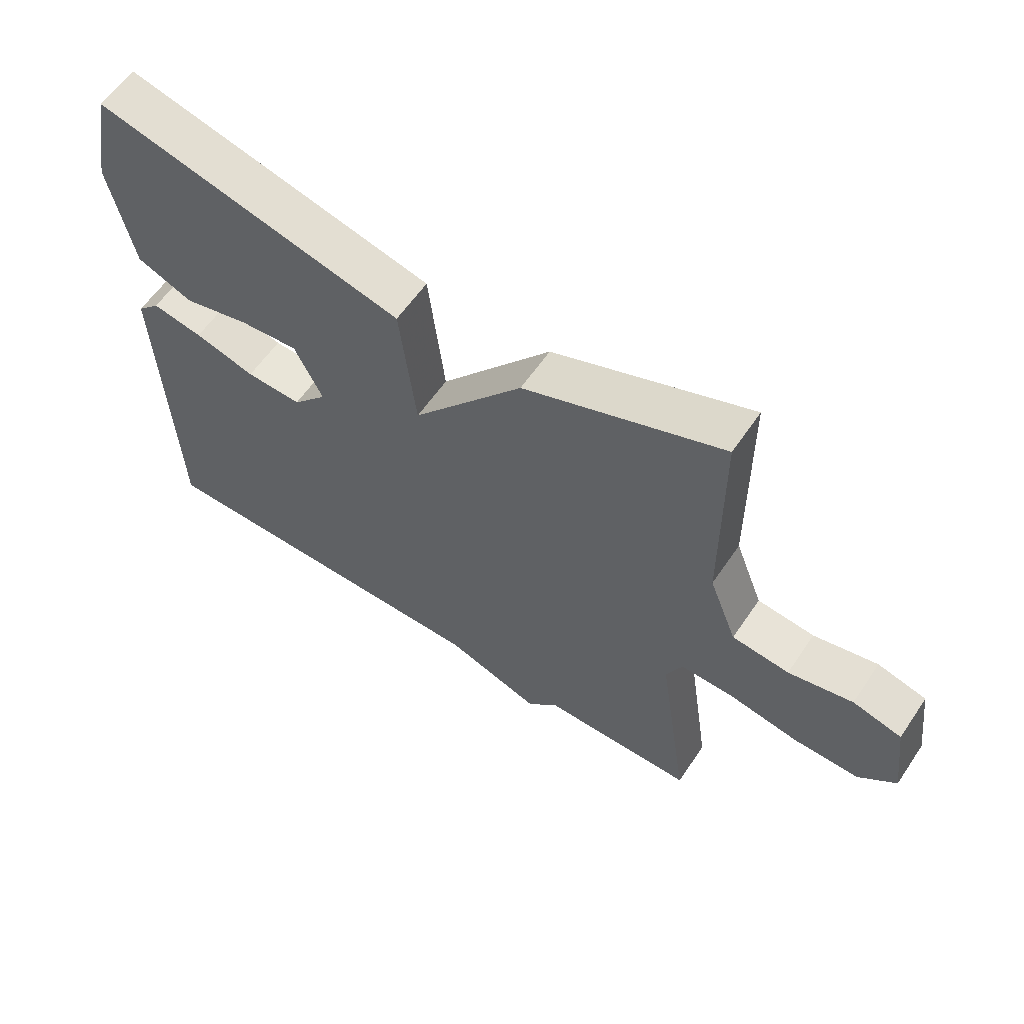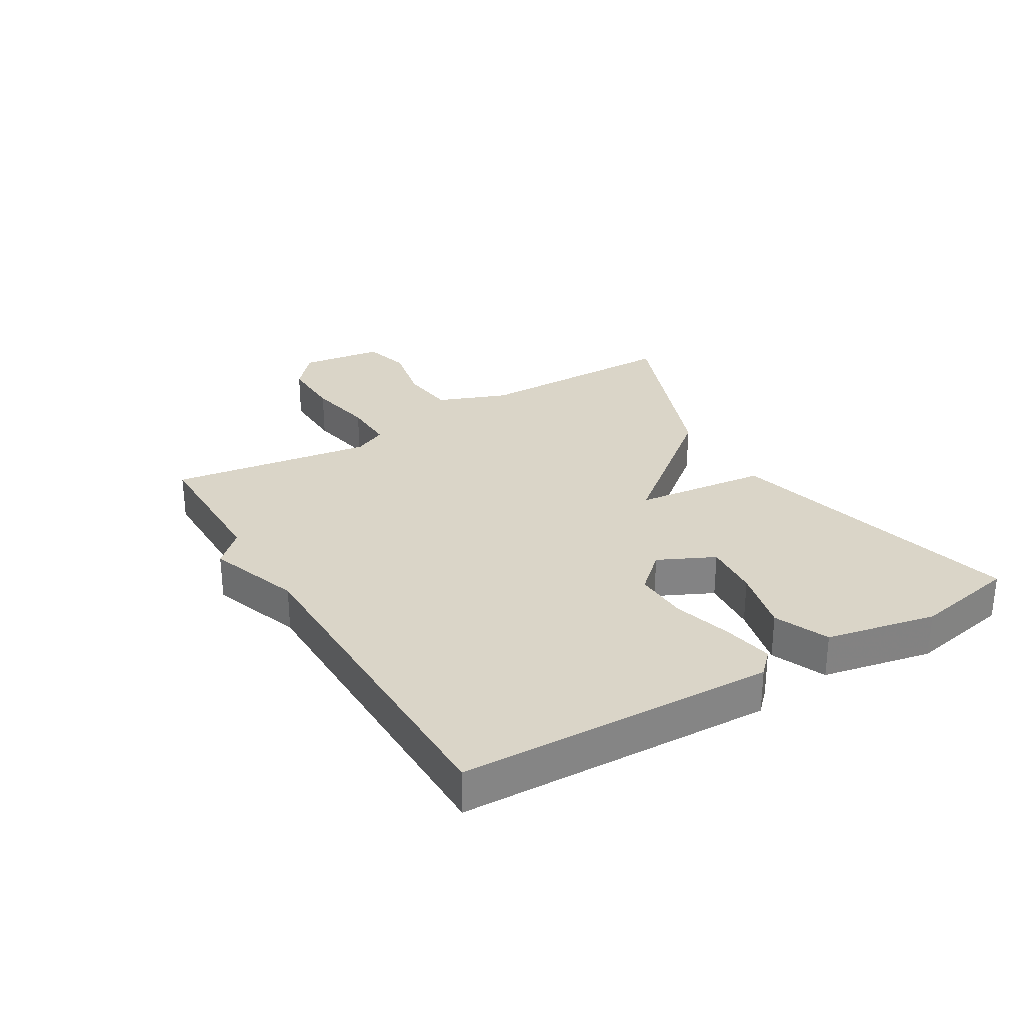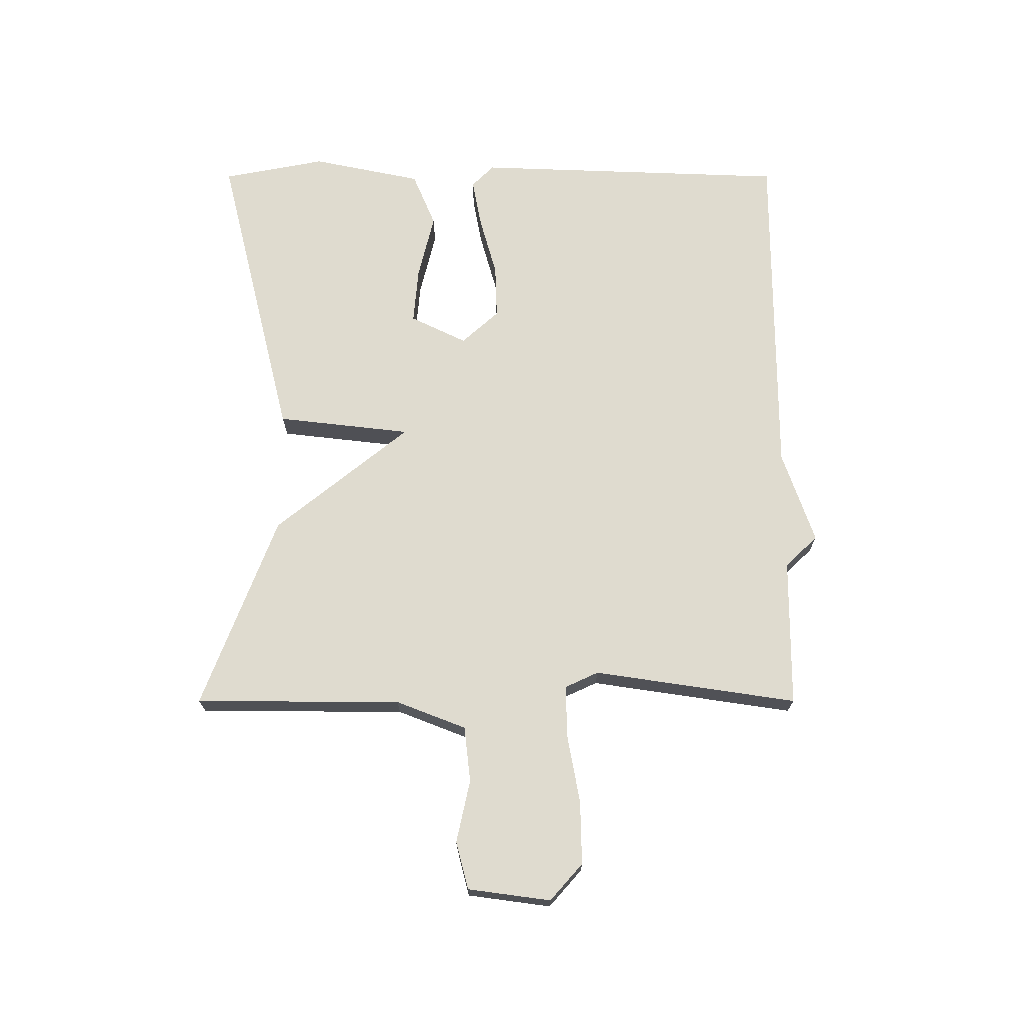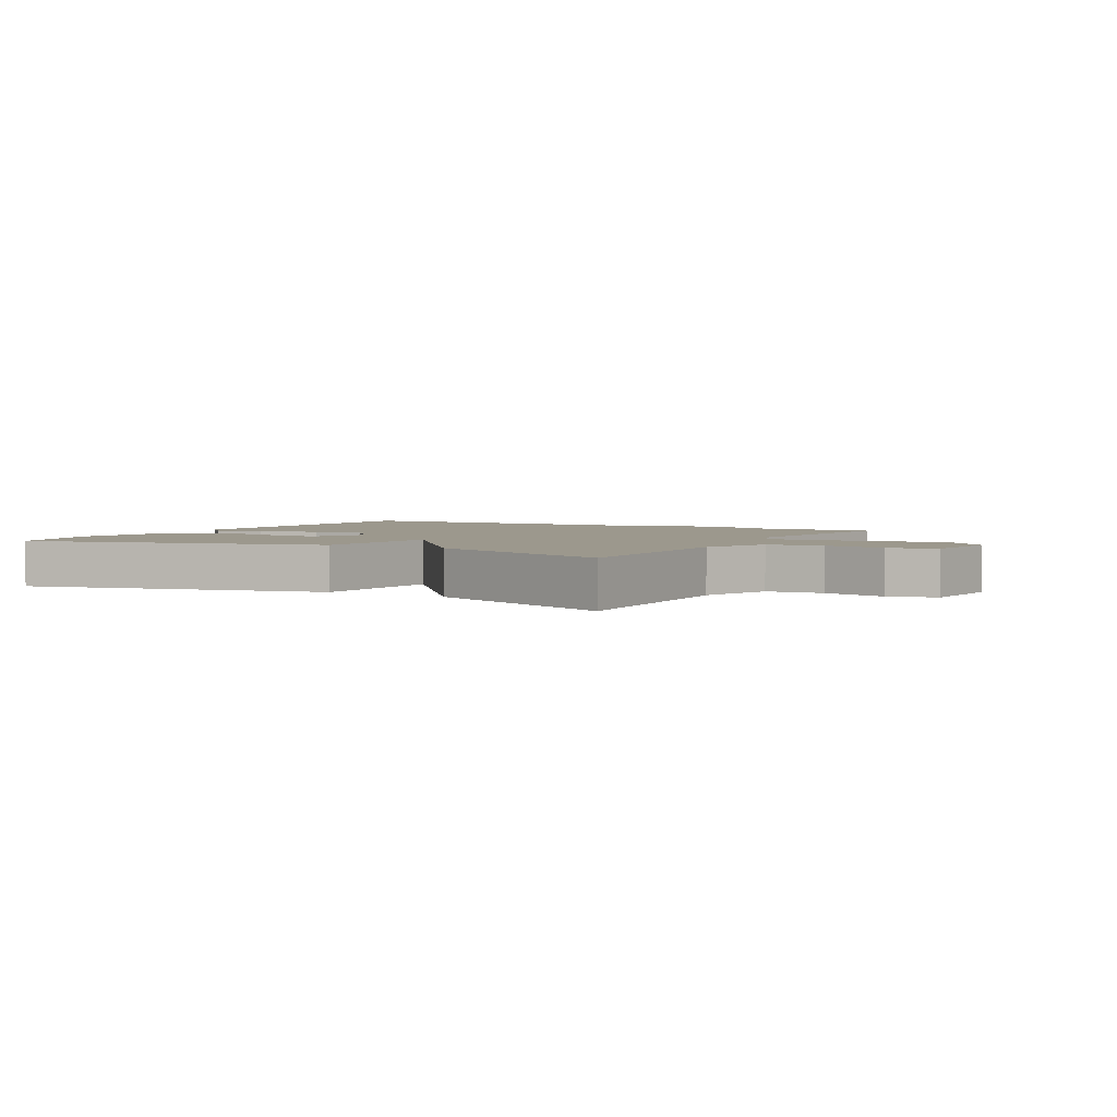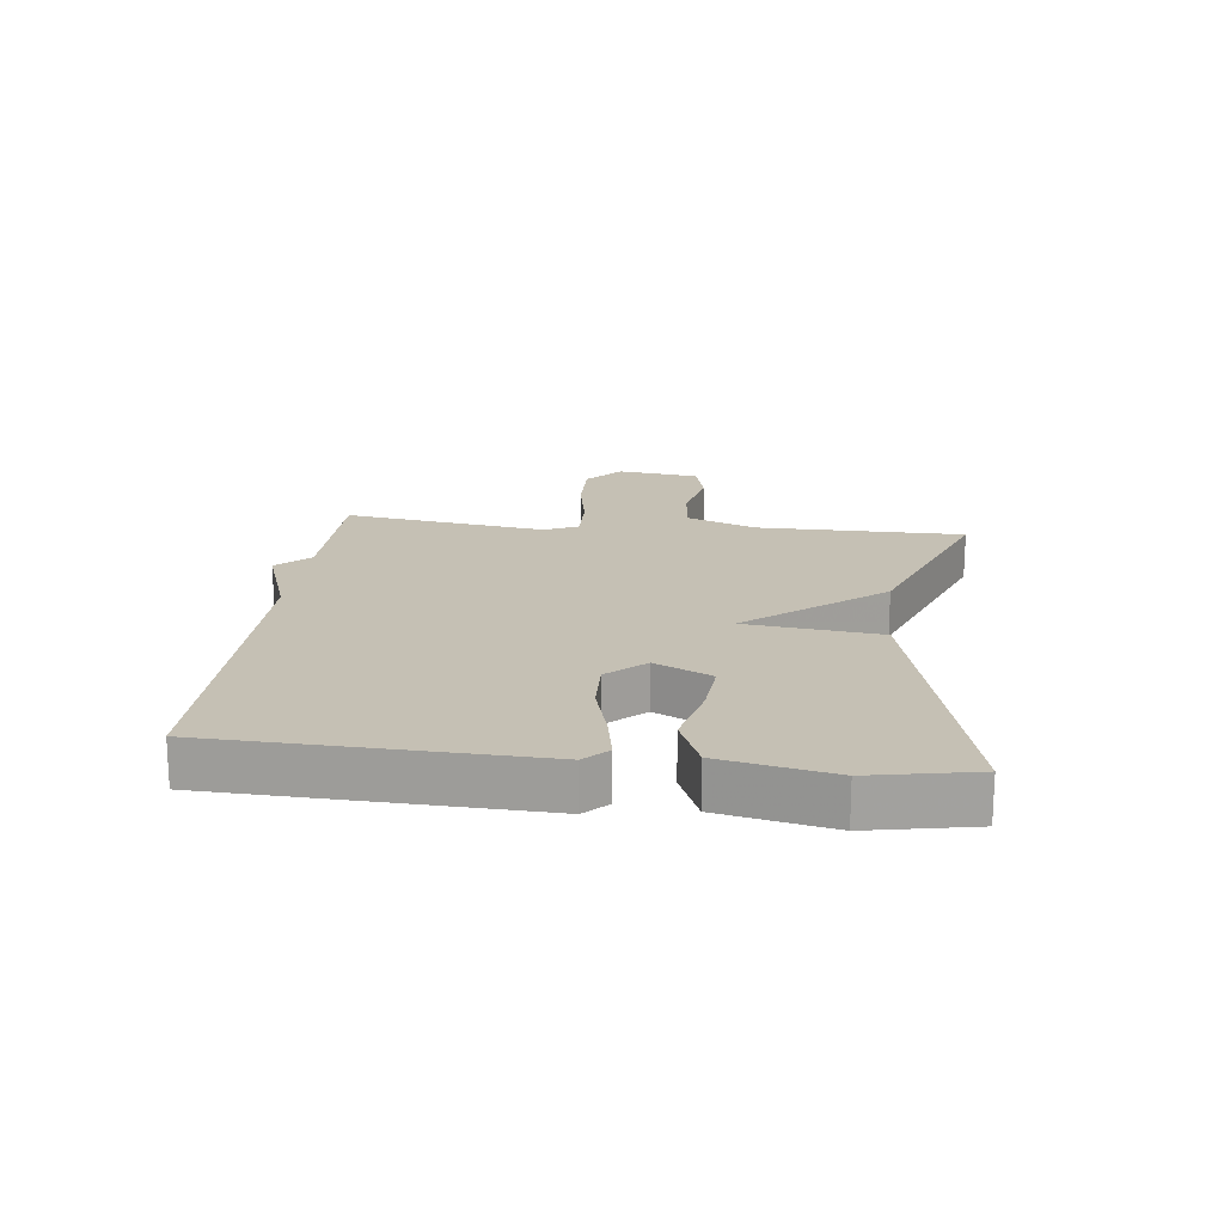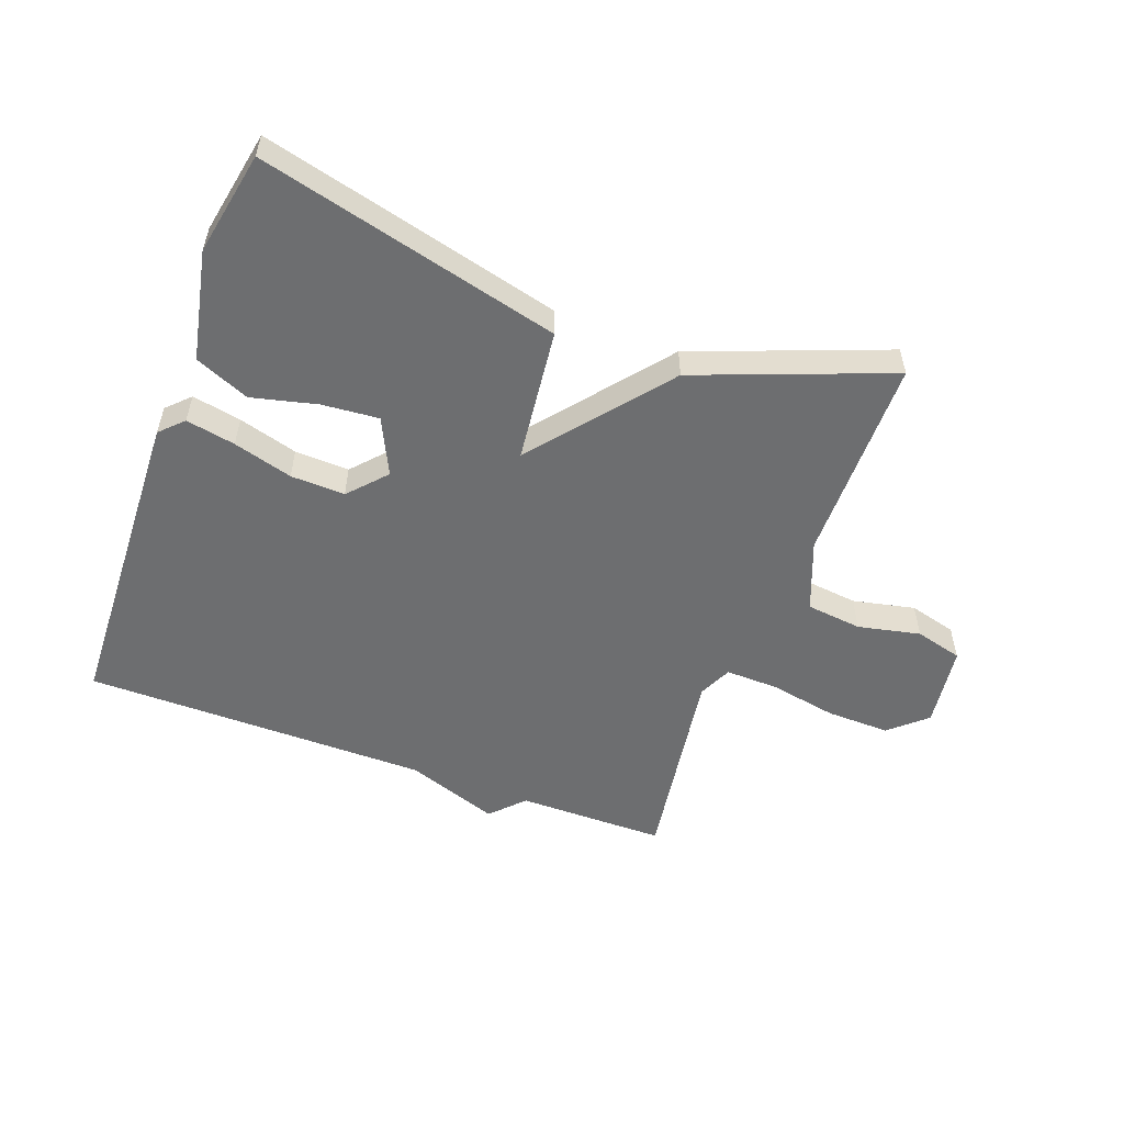
<metadata>
{"format":"obj","ext":"obj","renderer":"f3d","projection":"perspective","resolution":1024,"background":"white","views":[{"elev":59.5,"azim":33.9,"up":"+Z"},{"elev":29.2,"azim":-121.1,"up":"+Y"},{"elev":70.4,"azim":90.0,"up":"+Y"},{"elev":3.1,"azim":29.0,"up":"+Y"},{"elev":18.2,"azim":-83.5,"up":"+Y"},{"elev":-54.2,"azim":-20.4,"up":"+Y"}]}
</metadata>
<code>
v 0.5 0.07 -0.5
v 0.26 0.07 -0.501
v 0.21 0.07 -0.553
v 0.06 0.07 -0.501
v -0.5 0.07 -0.5
v -0.519 0.07 0.01
v -0.483 0.07 0.046
v -0.403 0.07 0.031
v -0.307 0.07 0.004
v -0.219 0.07 0.001
v -0.165 0.07 0.061
v -0.209 0.07 0.152
v -0.301 0.07 0.144
v -0.407 0.07 0.118
v -0.495 0.07 0.155
v -0.532 0.07 0.333
v -0.5 0.07 0.5
v -0.013 0.07 0.38
v 0.012 0.07 0.163
v 0.187 0.07 0.38
v 0.5 0.07 0.5
v 0.502 0.07 0.166
v 0.546 0.07 0.053
v 0.636 0.07 0.043
v 0.737 0.07 0.065
v 0.814 0.07 0.045
v 0.832 0.07 -0.089
v 0.773 0.07 -0.141
v 0.671 0.07 -0.139
v 0.561 0.07 -0.119
v 0.476 0.07 -0.117
v 0.451 0.07 -0.171
v 0.5 0 -0.5
v 0.26 0 -0.501
v 0.21 0 -0.553
v 0.06 0 -0.501
v -0.5 0 -0.5
v -0.519 0 0.01
v -0.483 0 0.046
v -0.403 0 0.031
v -0.307 0 0.004
v -0.219 0 0.001
v -0.165 0 0.061
v -0.209 0 0.152
v -0.301 0 0.144
v -0.407 0 0.118
v -0.495 0 0.155
v -0.532 0 0.333
v -0.5 0 0.5
v -0.013 0 0.38
v 0.012 0 0.163
v 0.187 0 0.38
v 0.5 0 0.5
v 0.502 0 0.166
v 0.546 0 0.053
v 0.636 0 0.043
v 0.737 0 0.065
v 0.814 0 0.045
v 0.832 0 -0.089
v 0.773 0 -0.141
v 0.671 0 -0.139
v 0.561 0 -0.119
v 0.476 0 -0.117
v 0.451 0 -0.171
f 28 29 30
f 27 28 30
f 26 27 30
f 25 26 30
f 24 25 30
f 23 24 30 31
f 22 23 31 32
f 21 22 32
f 20 21 32
f 19 20 32
f 16 17 18
f 15 16 18
f 14 15 18
f 13 14 18
f 12 13 18
f 11 12 18 19
f 32 1 2
f 19 32 2
f 11 19 2
f 10 11 2
f 7 8 9
f 6 7 9
f 5 6 9
f 4 5 9
f 4 9 10
f 3 4 10
f 2 3 10
f 62 61 60
f 62 60 59
f 62 59 58
f 62 58 57
f 62 57 56
f 63 62 56 55
f 64 63 55 54
f 64 54 53
f 64 53 52
f 64 52 51
f 50 49 48
f 50 48 47
f 50 47 46
f 50 46 45
f 50 45 44
f 51 50 44 43
f 34 33 64
f 34 64 51
f 34 51 43
f 34 43 42
f 41 40 39
f 41 39 38
f 41 38 37
f 41 37 36
f 42 41 36
f 42 36 35
f 42 35 34
f 1 33 34 2
f 2 34 35 3
f 3 35 36 4
f 4 36 37 5
f 5 37 38 6
f 6 38 39 7
f 7 39 40 8
f 8 40 41 9
f 9 41 42 10
f 10 42 43 11
f 11 43 44 12
f 12 44 45 13
f 13 45 46 14
f 14 46 47 15
f 15 47 48 16
f 16 48 49 17
f 17 49 50 18
f 18 50 51 19
f 19 51 52 20
f 20 52 53 21
f 21 53 54 22
f 22 54 55 23
f 23 55 56 24
f 24 56 57 25
f 25 57 58 26
f 26 58 59 27
f 27 59 60 28
f 28 60 61 29
f 29 61 62 30
f 30 62 63 31
f 31 63 64 32
f 32 64 33 1

</code>
